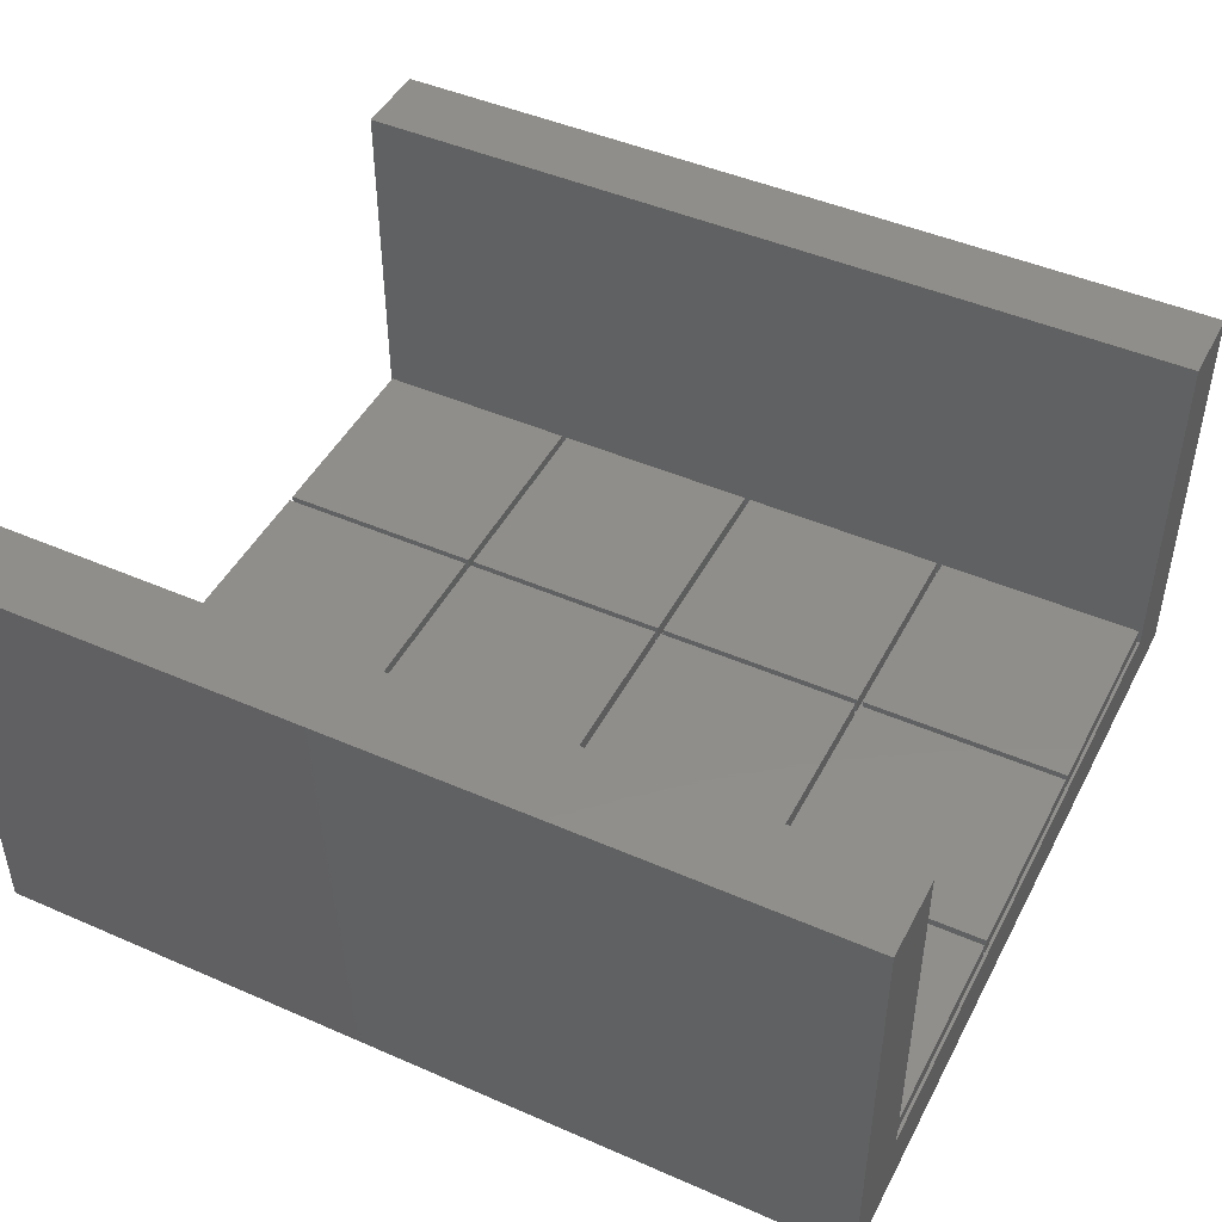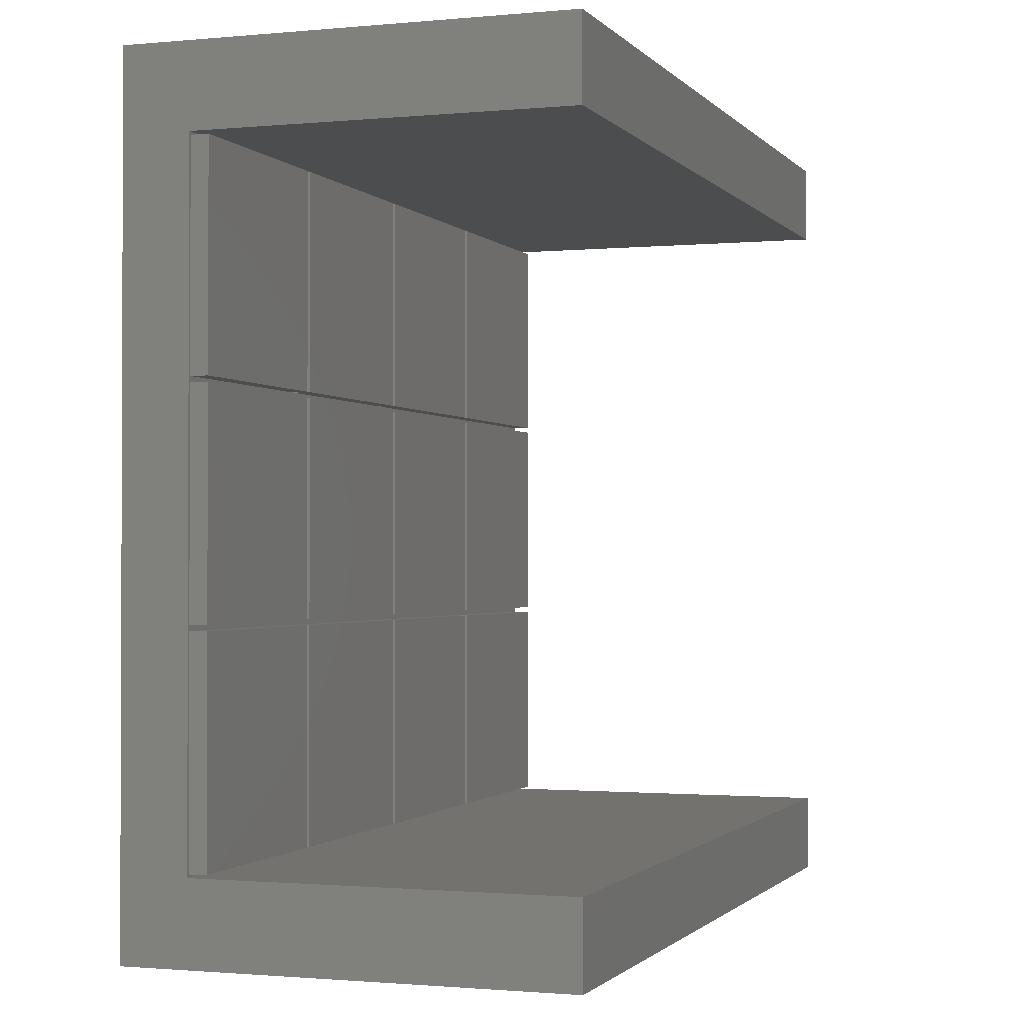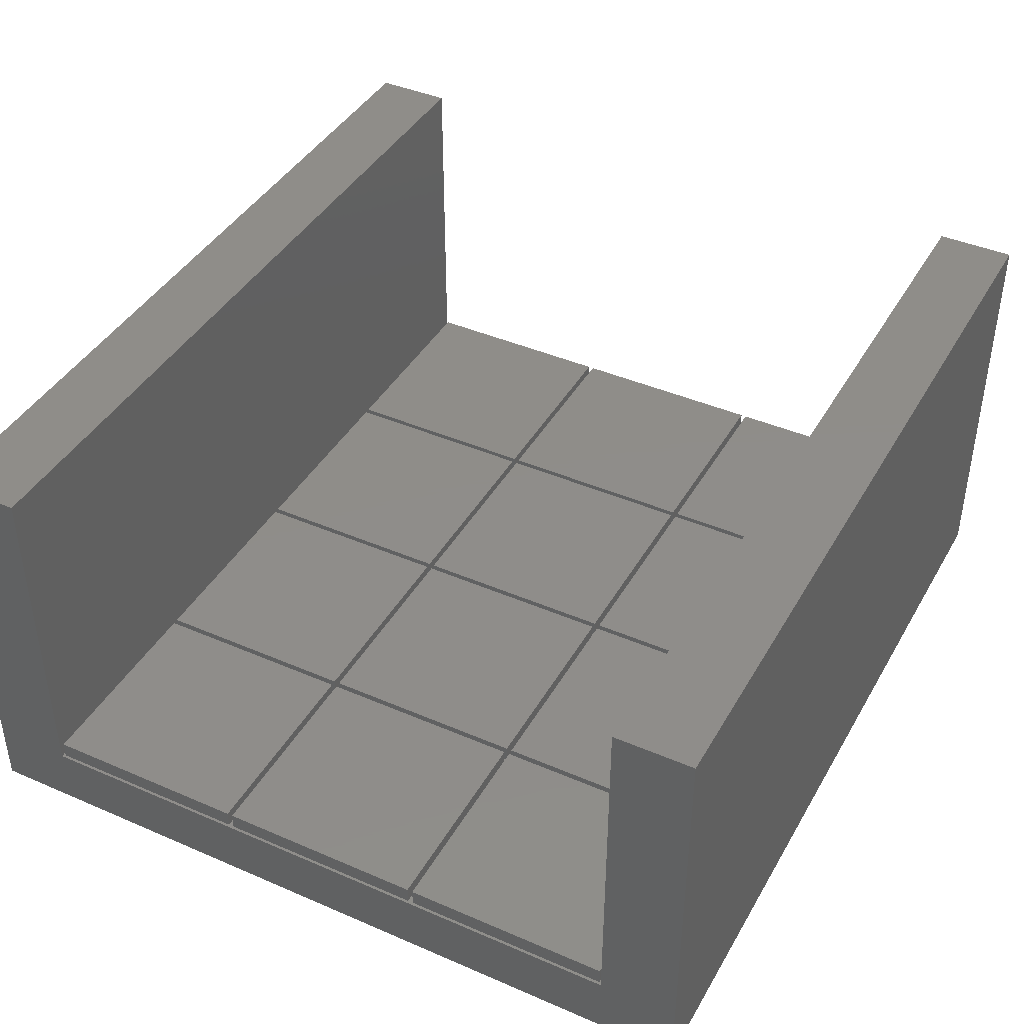
<metadata>
{"format":"stl","ext":"stl","renderer":"f3d","projection":"perspective","resolution":1024,"background":"white","views":[{"elev":46.2,"azim":26.5,"up":"+Z"},{"elev":-1.2,"azim":-70.8,"up":"+Y"},{"elev":41.6,"azim":117.6,"up":"+Z"}]}
</metadata>
<code>
# stl→obj: 346 verts, 688 faces
v 0 84.2 7.5
v 0 93.4 0
v 0 9.2 7.5
v 0 0 0
v 0 0 49
v 0 84.2 49
v 0 93.4 7.5
v 0 93.4 49
v 0 9.2 49
v 100 0 0
v 100 0 49
v 97.6 2.4 0
v 2.4 2.4 0
v 97.6 91 0
v 100 93.4 0
v 2.4 91 0
v 100 93.4 7.5
v 100 93.4 49
v 100 84.2 49
v 100 84.2 7.5
v 24.68 83.88 7.5
v 0.325 33.88 7.5
v 25.32 9.525 7.5
v 25.32 33.88 7.5
v 24.68 33.88 7.5
v 75.33 34.52 7.5
v 75.33 58.88 7.5
v 74.67 58.88 7.5
v 100 9.2 7.5
v 24.68 9.525 7.5
v 0.325 9.525 7.5
v 0.325 34.52 7.5
v 0.325 58.88 7.5
v 50.33 58.88 7.5
v 50.33 59.52 7.5
v 49.67 59.52 7.5
v 99.67 33.88 7.5
v 99.67 9.525 7.5
v 24.68 34.52 7.5
v 50.33 33.88 7.5
v 50.33 34.52 7.5
v 49.67 34.52 7.5
v 24.68 59.52 7.5
v 0.325 59.52 7.5
v 24.68 58.88 7.5
v 25.32 83.88 7.5
v 75.33 9.525 7.5
v 75.33 33.88 7.5
v 74.67 33.88 7.5
v 49.67 58.88 7.5
v 0.325 83.88 7.5
v 25.32 34.52 7.5
v 25.32 58.88 7.5
v 49.67 9.525 7.5
v 74.67 34.52 7.5
v 25.32 59.52 7.5
v 74.67 9.525 7.5
v 49.67 33.88 7.5
v 49.67 83.88 7.5
v 50.33 83.88 7.5
v 74.67 59.52 7.5
v 50.33 9.525 7.5
v 99.67 34.52 7.5
v 74.67 83.88 7.5
v 75.33 83.88 7.5
v 99.67 83.88 7.5
v 99.67 59.52 7.5
v 99.67 58.88 7.5
v 75.33 59.52 7.5
v 100 9.2 49
v 2.4 91 2.2
v 2.4 2.4 2.2
v 97.6 91 2.2
v 97.6 2.4 2.2
v 0.325 9.525 9.5
v 0.325 33.88 9.5
v 24.68 33.88 9.5
v 24.68 9.525 9.5
v 0.325 34.52 9.5
v 0.325 58.88 9.5
v 24.68 58.88 9.5
v 24.68 34.52 9.5
v 0.325 59.52 9.5
v 0.325 83.88 9.5
v 24.68 83.88 9.5
v 24.68 59.52 9.5
v 25.32 9.525 9.5
v 25.32 33.88 9.5
v 49.67 33.88 9.5
v 49.67 9.525 9.5
v 25.32 34.52 9.5
v 25.32 58.88 9.5
v 49.67 58.88 9.5
v 49.67 34.52 9.5
v 25.32 59.52 9.5
v 25.32 83.88 9.5
v 49.67 83.88 9.5
v 49.67 59.52 9.5
v 50.33 9.525 9.5
v 50.33 33.88 9.5
v 74.67 33.88 9.5
v 74.67 9.525 9.5
v 50.33 34.52 9.5
v 50.33 58.88 9.5
v 74.67 58.88 9.5
v 74.67 34.52 9.5
v 50.33 59.52 9.5
v 50.33 83.88 9.5
v 74.67 83.88 9.5
v 74.67 59.52 9.5
v 75.33 9.525 9.5
v 75.33 33.88 9.5
v 99.67 33.88 9.5
v 99.67 9.525 9.5
v 75.33 34.52 9.5
v 75.33 58.88 9.5
v 99.67 58.88 9.5
v 99.67 34.52 9.5
v 75.33 59.52 9.5
v 75.33 83.88 9.5
v 99.67 83.88 9.5
v 99.67 59.52 9.5
v 3.8 3.8 2.2
v 96.2 3.8 2.2
v 96.2 11.6 2.2
v 3.8 11.6 2.2
v 3.8 13 2.2
v 96.2 13 2.2
v 96.2 80.4 2.2
v 3.8 89.6 2.2
v 96.2 89.6 2.2
v 3.8 80.4 2.2
v 3.8 81.8 2.2
v 96.2 81.8 2.2
v 3.8 3.8 0
v 3.8 11.6 0
v 96.2 3.8 0
v 96.2 11.6 0
v 3.8 13 0
v 96.2 13 0
v 3.8 80.4 0
v 96.2 80.4 0
v 96.2 81.8 0
v 3.8 81.8 0
v 3.8 89.6 0
v 96.2 89.6 0
v 27.35 22.63 0
v 75.16 74.23 0
v 22.47 21.7 0
v 22.49 21.38 0
v 22.55 21.07 0
v 22.65 20.77 0
v 22.78 20.48 0
v 22.95 20.21 0
v 23.15 19.97 0
v 23.39 19.75 0
v 23.64 19.56 0
v 23.92 19.41 0
v 24.22 19.29 0
v 24.53 19.21 0
v 24.84 19.17 0
v 25.47 19.21 0
v 25.16 19.17 0
v 25.78 19.29 0
v 26.08 19.41 0
v 26.36 19.56 0
v 26.61 19.75 0
v 26.85 19.97 0
v 27.05 20.21 0
v 27.22 20.48 0
v 27.35 20.77 0
v 27.45 21.07 0
v 27.51 21.38 0
v 72.95 70.21 0
v 72.78 70.48 0
v 27.05 23.19 0
v 27.22 22.92 0
v 26.36 23.84 0
v 26.61 23.65 0
v 27.53 21.7 0
v 26.85 23.43 0
v 27.51 22.02 0
v 27.45 22.33 0
v 26.08 23.99 0
v 25.78 24.11 0
v 25.47 24.19 0
v 25.16 24.23 0
v 24.84 24.23 0
v 24.53 24.19 0
v 24.22 24.11 0
v 23.92 23.99 0
v 23.64 23.84 0
v 23.39 23.65 0
v 23.15 23.43 0
v 22.95 23.19 0
v 22.78 22.92 0
v 22.65 22.63 0
v 22.55 22.33 0
v 22.49 22.02 0
v 72.49 71.38 0
v 72.47 71.7 0
v 72.55 71.07 0
v 72.65 70.77 0
v 73.15 69.97 0
v 73.39 69.75 0
v 76.61 69.75 0
v 76.36 69.56 0
v 73.64 69.56 0
v 73.92 69.41 0
v 74.22 69.29 0
v 74.53 69.21 0
v 74.84 69.17 0
v 75.16 69.17 0
v 75.47 69.21 0
v 75.78 69.29 0
v 76.08 69.41 0
v 76.85 69.97 0
v 77.05 70.21 0
v 77.22 70.48 0
v 77.35 70.77 0
v 77.45 71.07 0
v 77.51 71.38 0
v 77.53 71.7 0
v 76.85 73.43 0
v 77.05 73.19 0
v 77.51 72.02 0
v 77.45 72.33 0
v 77.35 72.63 0
v 77.22 72.92 0
v 74.84 74.23 0
v 73.39 73.65 0
v 73.64 73.84 0
v 76.61 73.65 0
v 73.92 73.99 0
v 76.36 73.84 0
v 74.22 74.11 0
v 76.08 73.99 0
v 74.53 74.19 0
v 75.78 74.11 0
v 75.47 74.19 0
v 73.15 73.43 0
v 72.95 73.19 0
v 72.78 72.92 0
v 72.65 72.63 0
v 72.55 72.33 0
v 72.49 72.02 0
v 22.49 22.02 1.788
v 22.47 21.7 1.788
v 22.49 21.38 1.788
v 22.55 22.33 1.788
v 22.65 22.63 1.788
v 22.78 22.92 1.788
v 22.95 23.19 1.788
v 23.15 23.43 1.788
v 23.39 23.65 1.788
v 23.64 23.84 1.788
v 23.92 23.99 1.788
v 24.22 24.11 1.788
v 24.53 24.19 1.788
v 24.84 24.23 1.788
v 25.16 24.23 1.788
v 25.47 24.19 1.788
v 25.78 24.11 1.788
v 26.08 23.99 1.788
v 26.36 23.84 1.788
v 26.61 23.65 1.788
v 26.85 23.43 1.788
v 27.05 23.19 1.788
v 27.22 22.92 1.788
v 27.35 22.63 1.788
v 27.45 22.33 1.788
v 27.51 22.02 1.788
v 27.53 21.7 1.788
v 27.51 21.38 1.788
v 27.45 21.07 1.788
v 27.35 20.77 1.788
v 27.22 20.48 1.788
v 27.05 20.21 1.788
v 26.85 19.97 1.788
v 26.61 19.75 1.788
v 26.36 19.56 1.788
v 26.08 19.41 1.788
v 25.78 19.29 1.788
v 25.47 19.21 1.788
v 25.16 19.17 1.788
v 24.84 19.17 1.788
v 24.53 19.21 1.788
v 24.22 19.29 1.788
v 23.92 19.41 1.788
v 23.64 19.56 1.788
v 23.39 19.75 1.788
v 23.15 19.97 1.788
v 22.95 20.21 1.788
v 22.78 20.48 1.788
v 22.65 20.77 1.788
v 22.55 21.07 1.788
v 72.49 72.02 1.788
v 72.47 71.7 1.788
v 72.49 71.38 1.788
v 72.55 72.33 1.788
v 72.65 72.63 1.788
v 72.78 72.92 1.788
v 72.95 73.19 1.788
v 73.15 73.43 1.788
v 73.39 73.65 1.788
v 73.64 73.84 1.788
v 73.92 73.99 1.788
v 74.22 74.11 1.788
v 74.53 74.19 1.788
v 74.84 74.23 1.788
v 75.16 74.23 1.788
v 75.47 74.19 1.788
v 75.78 74.11 1.788
v 76.08 73.99 1.788
v 76.36 73.84 1.788
v 76.61 73.65 1.788
v 76.85 73.43 1.788
v 77.05 73.19 1.788
v 77.22 72.92 1.788
v 77.35 72.63 1.788
v 77.45 72.33 1.788
v 77.51 72.02 1.788
v 77.53 71.7 1.788
v 77.51 71.38 1.788
v 77.45 71.07 1.788
v 77.35 70.77 1.788
v 77.22 70.48 1.788
v 77.05 70.21 1.788
v 76.85 69.97 1.788
v 76.61 69.75 1.788
v 76.36 69.56 1.788
v 76.08 69.41 1.788
v 75.78 69.29 1.788
v 75.47 69.21 1.788
v 75.16 69.17 1.788
v 74.84 69.17 1.788
v 74.53 69.21 1.788
v 74.22 69.29 1.788
v 73.92 69.41 1.788
v 73.64 69.56 1.788
v 73.39 69.75 1.788
v 73.15 69.97 1.788
v 72.95 70.21 1.788
v 72.78 70.48 1.788
v 72.65 70.77 1.788
v 72.55 71.07 1.788
f 1 2 3
f 4 5 3
f 4 3 2
f 2 1 6
f 7 6 8
f 2 6 7
f 3 5 9
f 5 4 10
f 11 5 10
f 12 10 13
f 14 2 15
f 4 2 16
f 4 16 13
f 4 13 10
f 10 12 15
f 12 14 15
f 16 2 14
f 2 7 15
f 15 7 17
f 7 8 17
f 17 8 18
f 8 6 19
f 18 8 19
f 6 1 20
f 19 6 20
f 21 20 1
f 3 22 1
f 23 24 25
f 26 27 28
f 3 29 30
f 3 31 22
f 3 30 31
f 32 33 1
f 34 35 36
f 37 38 29
f 39 32 25
f 40 41 42
f 22 32 1
f 22 25 32
f 43 44 45
f 46 20 21
f 47 48 49
f 50 42 41
f 33 44 1
f 51 21 1
f 25 24 39
f 52 53 45
f 36 50 34
f 23 29 54
f 44 51 1
f 30 29 23
f 45 53 43
f 55 41 49
f 53 50 56
f 49 57 47
f 39 52 45
f 39 58 52
f 59 20 46
f 60 20 59
f 34 28 35
f 58 40 42
f 55 49 48
f 61 35 28
f 33 45 44
f 62 29 57
f 42 52 58
f 54 29 62
f 59 36 35
f 62 40 58
f 53 56 43
f 63 26 37
f 64 20 60
f 65 20 64
f 65 66 20
f 36 56 50
f 28 55 26
f 38 47 29
f 29 20 37
f 41 34 50
f 66 67 20
f 21 43 56
f 57 29 47
f 63 20 68
f 69 61 28
f 37 20 63
f 48 37 26
f 69 65 61
f 61 65 64
f 67 69 27
f 68 67 27
f 68 20 67
f 27 69 28
f 24 58 39
f 40 49 41
f 35 60 59
f 58 54 62
f 48 26 55
f 25 30 23
f 56 46 21
f 3 9 29
f 29 9 70
f 9 5 11
f 70 9 11
f 29 10 15
f 20 29 15
f 29 70 11
f 18 19 17
f 17 20 15
f 11 10 29
f 19 20 17
f 16 71 72
f 13 16 72
f 14 73 71
f 16 14 71
f 73 14 74
f 74 14 12
f 74 12 72
f 72 12 13
f 31 75 22
f 22 75 76
f 22 76 25
f 25 76 77
f 75 31 30
f 78 75 30
f 78 30 25
f 77 78 25
f 32 79 33
f 33 79 80
f 33 80 45
f 45 80 81
f 79 32 39
f 82 79 39
f 82 39 45
f 81 82 45
f 44 83 51
f 51 83 84
f 51 84 21
f 21 84 85
f 83 44 43
f 86 83 43
f 86 43 21
f 85 86 21
f 23 87 24
f 24 87 88
f 24 88 58
f 58 88 89
f 87 23 54
f 90 87 54
f 90 54 58
f 89 90 58
f 52 91 53
f 53 91 92
f 53 92 50
f 50 92 93
f 91 52 42
f 94 91 42
f 94 42 50
f 93 94 50
f 56 95 46
f 46 95 96
f 46 96 59
f 59 96 97
f 95 56 36
f 98 95 36
f 98 36 59
f 97 98 59
f 62 99 40
f 40 99 100
f 40 100 49
f 49 100 101
f 99 62 57
f 102 99 57
f 102 57 49
f 101 102 49
f 41 103 34
f 34 103 104
f 34 104 28
f 28 104 105
f 103 41 55
f 106 103 55
f 106 55 28
f 105 106 28
f 35 107 60
f 60 107 108
f 60 108 64
f 64 108 109
f 107 35 61
f 110 107 61
f 110 61 64
f 109 110 64
f 47 111 48
f 48 111 112
f 48 112 37
f 37 112 113
f 111 47 38
f 114 111 38
f 114 38 37
f 113 114 37
f 26 115 27
f 27 115 116
f 27 116 68
f 68 116 117
f 115 26 63
f 118 115 63
f 118 63 68
f 117 118 68
f 69 119 65
f 65 119 120
f 65 120 66
f 66 120 121
f 119 69 67
f 122 119 67
f 122 67 66
f 121 122 66
f 123 74 72
f 71 123 72
f 73 74 124
f 73 124 125
f 71 126 123
f 126 127 125
f 71 127 126
f 73 125 128
f 73 128 129
f 130 71 131
f 71 132 127
f 71 133 132
f 73 129 134
f 73 134 131
f 73 131 71
f 132 133 129
f 71 130 133
f 124 74 123
f 134 129 133
f 128 125 127
f 76 75 78
f 77 76 78
f 80 79 82
f 81 80 82
f 84 83 86
f 85 84 86
f 88 87 90
f 89 88 90
f 92 91 94
f 93 92 94
f 96 95 98
f 97 96 98
f 100 99 102
f 101 100 102
f 104 103 106
f 105 104 106
f 108 107 110
f 109 108 110
f 112 111 114
f 113 112 114
f 116 115 118
f 117 116 118
f 120 119 122
f 121 120 122
f 135 123 136
f 136 123 126
f 123 135 137
f 124 123 137
f 125 138 126
f 126 138 136
f 124 137 138
f 125 124 138
f 127 139 140
f 128 127 140
f 139 127 141
f 141 127 132
f 141 132 142
f 142 132 129
f 128 140 142
f 129 128 142
f 143 134 133
f 144 143 133
f 144 133 145
f 145 133 130
f 145 130 146
f 146 130 131
f 134 143 146
f 131 134 146
f 135 136 137
f 137 136 138
f 147 141 140
f 148 141 142
f 139 141 149
f 139 149 150
f 139 150 151
f 139 151 152
f 139 152 153
f 139 153 154
f 139 154 155
f 139 155 156
f 139 156 157
f 139 157 158
f 139 158 159
f 139 159 160
f 139 160 161
f 139 161 140
f 162 140 163
f 164 140 162
f 165 140 164
f 166 140 165
f 167 140 166
f 168 140 167
f 169 140 168
f 170 140 169
f 171 140 170
f 172 140 171
f 173 140 172
f 174 140 175
f 176 141 177
f 178 141 179
f 173 180 140
f 179 141 181
f 180 182 140
f 181 141 176
f 182 183 140
f 177 141 147
f 183 147 140
f 184 141 178
f 185 141 184
f 186 141 185
f 187 141 186
f 188 141 187
f 189 141 188
f 190 141 189
f 191 141 190
f 192 141 191
f 193 141 192
f 194 141 193
f 195 141 194
f 196 141 195
f 197 141 196
f 198 141 197
f 199 141 198
f 149 141 199
f 200 141 201
f 202 141 200
f 203 141 202
f 140 141 203
f 140 203 175
f 204 140 174
f 205 140 204
f 206 142 207
f 140 205 208
f 140 208 209
f 140 209 210
f 140 210 211
f 140 211 212
f 140 212 213
f 140 213 214
f 140 214 215
f 140 215 216
f 140 216 142
f 216 207 142
f 217 142 206
f 218 142 217
f 219 142 218
f 220 142 219
f 221 142 220
f 222 142 221
f 223 142 222
f 224 142 225
f 223 226 142
f 226 227 142
f 227 228 142
f 228 229 142
f 229 225 142
f 230 141 148
f 231 141 232
f 224 233 142
f 232 141 234
f 233 235 142
f 234 141 236
f 235 237 142
f 236 141 238
f 237 239 142
f 238 141 230
f 239 240 142
f 240 148 142
f 241 141 231
f 242 141 241
f 243 141 242
f 244 141 243
f 245 141 244
f 246 141 245
f 201 141 246
f 163 140 161
f 144 145 143
f 143 145 146
f 199 247 248
f 149 199 248
f 248 249 150
f 149 248 150
f 198 250 247
f 199 198 247
f 197 251 250
f 198 197 250
f 196 252 251
f 197 196 251
f 195 253 252
f 196 195 252
f 194 254 253
f 195 194 253
f 193 255 254
f 194 193 254
f 192 256 255
f 193 192 255
f 191 257 256
f 192 191 256
f 190 258 257
f 191 190 257
f 189 259 258
f 190 189 258
f 188 260 259
f 189 188 259
f 187 261 260
f 188 187 260
f 186 262 261
f 187 186 261
f 185 263 262
f 186 185 262
f 184 264 263
f 185 184 263
f 178 265 264
f 184 178 264
f 179 266 265
f 178 179 265
f 181 267 266
f 179 181 266
f 268 267 176
f 176 267 181
f 269 268 177
f 177 268 176
f 270 269 147
f 147 269 177
f 271 270 183
f 183 270 147
f 272 271 182
f 182 271 183
f 273 272 180
f 180 272 182
f 273 180 274
f 274 180 173
f 274 173 275
f 275 173 172
f 275 172 276
f 276 172 171
f 276 171 277
f 277 171 170
f 277 170 278
f 278 170 169
f 278 169 279
f 279 169 168
f 279 168 280
f 280 168 167
f 280 167 281
f 281 167 166
f 281 166 282
f 282 166 165
f 282 165 283
f 283 165 164
f 283 164 284
f 284 164 162
f 284 162 285
f 285 162 163
f 285 163 286
f 286 163 161
f 286 161 287
f 287 161 160
f 287 160 288
f 288 160 159
f 288 159 289
f 289 159 158
f 289 158 290
f 290 158 157
f 290 157 291
f 291 157 156
f 291 156 292
f 292 156 155
f 293 292 155
f 154 293 155
f 294 293 154
f 153 294 154
f 295 294 153
f 152 295 153
f 296 295 152
f 151 296 152
f 249 296 151
f 150 249 151
f 246 297 298
f 201 246 298
f 298 299 200
f 201 298 200
f 245 300 297
f 246 245 297
f 244 301 300
f 245 244 300
f 243 302 301
f 244 243 301
f 242 303 302
f 243 242 302
f 241 304 303
f 242 241 303
f 231 305 304
f 241 231 304
f 232 306 305
f 231 232 305
f 234 307 306
f 232 234 306
f 236 308 307
f 234 236 307
f 238 309 308
f 236 238 308
f 230 310 309
f 238 230 309
f 148 311 310
f 230 148 310
f 240 312 311
f 148 240 311
f 239 313 312
f 240 239 312
f 237 314 313
f 239 237 313
f 235 315 314
f 237 235 314
f 233 316 315
f 235 233 315
f 224 317 316
f 233 224 316
f 318 317 225
f 225 317 224
f 319 318 229
f 229 318 225
f 320 319 228
f 228 319 229
f 321 320 227
f 227 320 228
f 322 321 226
f 226 321 227
f 323 322 223
f 223 322 226
f 323 223 324
f 324 223 222
f 324 222 325
f 325 222 221
f 325 221 326
f 326 221 220
f 326 220 327
f 327 220 219
f 327 219 328
f 328 219 218
f 328 218 329
f 329 218 217
f 329 217 330
f 330 217 206
f 330 206 331
f 331 206 207
f 331 207 332
f 332 207 216
f 332 216 333
f 333 216 215
f 333 215 334
f 334 215 214
f 334 214 335
f 335 214 213
f 335 213 336
f 336 213 212
f 336 212 337
f 337 212 211
f 337 211 338
f 338 211 210
f 338 210 339
f 339 210 209
f 339 209 340
f 340 209 208
f 340 208 341
f 341 208 205
f 341 205 342
f 342 205 204
f 343 342 204
f 174 343 204
f 344 343 174
f 175 344 174
f 345 344 175
f 203 345 175
f 346 345 203
f 202 346 203
f 299 346 202
f 200 299 202
f 250 251 247
f 247 251 252
f 247 252 253
f 247 253 254
f 247 254 255
f 247 255 256
f 247 256 257
f 247 257 258
f 247 258 259
f 247 259 260
f 247 260 261
f 247 261 262
f 247 262 263
f 247 263 264
f 247 264 265
f 247 265 266
f 247 266 267
f 247 267 268
f 247 268 269
f 247 269 270
f 247 270 271
f 247 271 272
f 247 272 273
f 247 273 274
f 247 274 275
f 247 275 276
f 247 276 277
f 247 277 278
f 247 278 279
f 247 279 280
f 247 280 281
f 247 281 282
f 247 282 283
f 247 283 284
f 247 284 285
f 247 285 286
f 247 286 287
f 247 287 288
f 247 288 289
f 247 289 290
f 247 290 291
f 247 291 292
f 247 292 293
f 247 293 294
f 247 294 295
f 247 295 296
f 247 296 249
f 247 249 248
f 300 301 297
f 297 301 302
f 297 302 303
f 297 303 304
f 297 304 305
f 297 305 306
f 297 306 307
f 297 307 308
f 297 308 309
f 297 309 310
f 297 310 311
f 297 311 312
f 297 312 313
f 297 313 314
f 297 314 315
f 297 315 316
f 297 316 317
f 297 317 318
f 297 318 319
f 297 319 320
f 297 320 321
f 297 321 322
f 297 322 323
f 297 323 324
f 297 324 325
f 297 325 326
f 297 326 327
f 297 327 328
f 297 328 329
f 297 329 330
f 297 330 331
f 297 331 332
f 297 332 333
f 297 333 334
f 297 334 335
f 297 335 336
f 297 336 337
f 297 337 338
f 297 338 339
f 297 339 340
f 297 340 341
f 297 341 342
f 297 342 343
f 297 343 344
f 297 344 345
f 297 345 346
f 297 346 299
f 297 299 298

</code>
